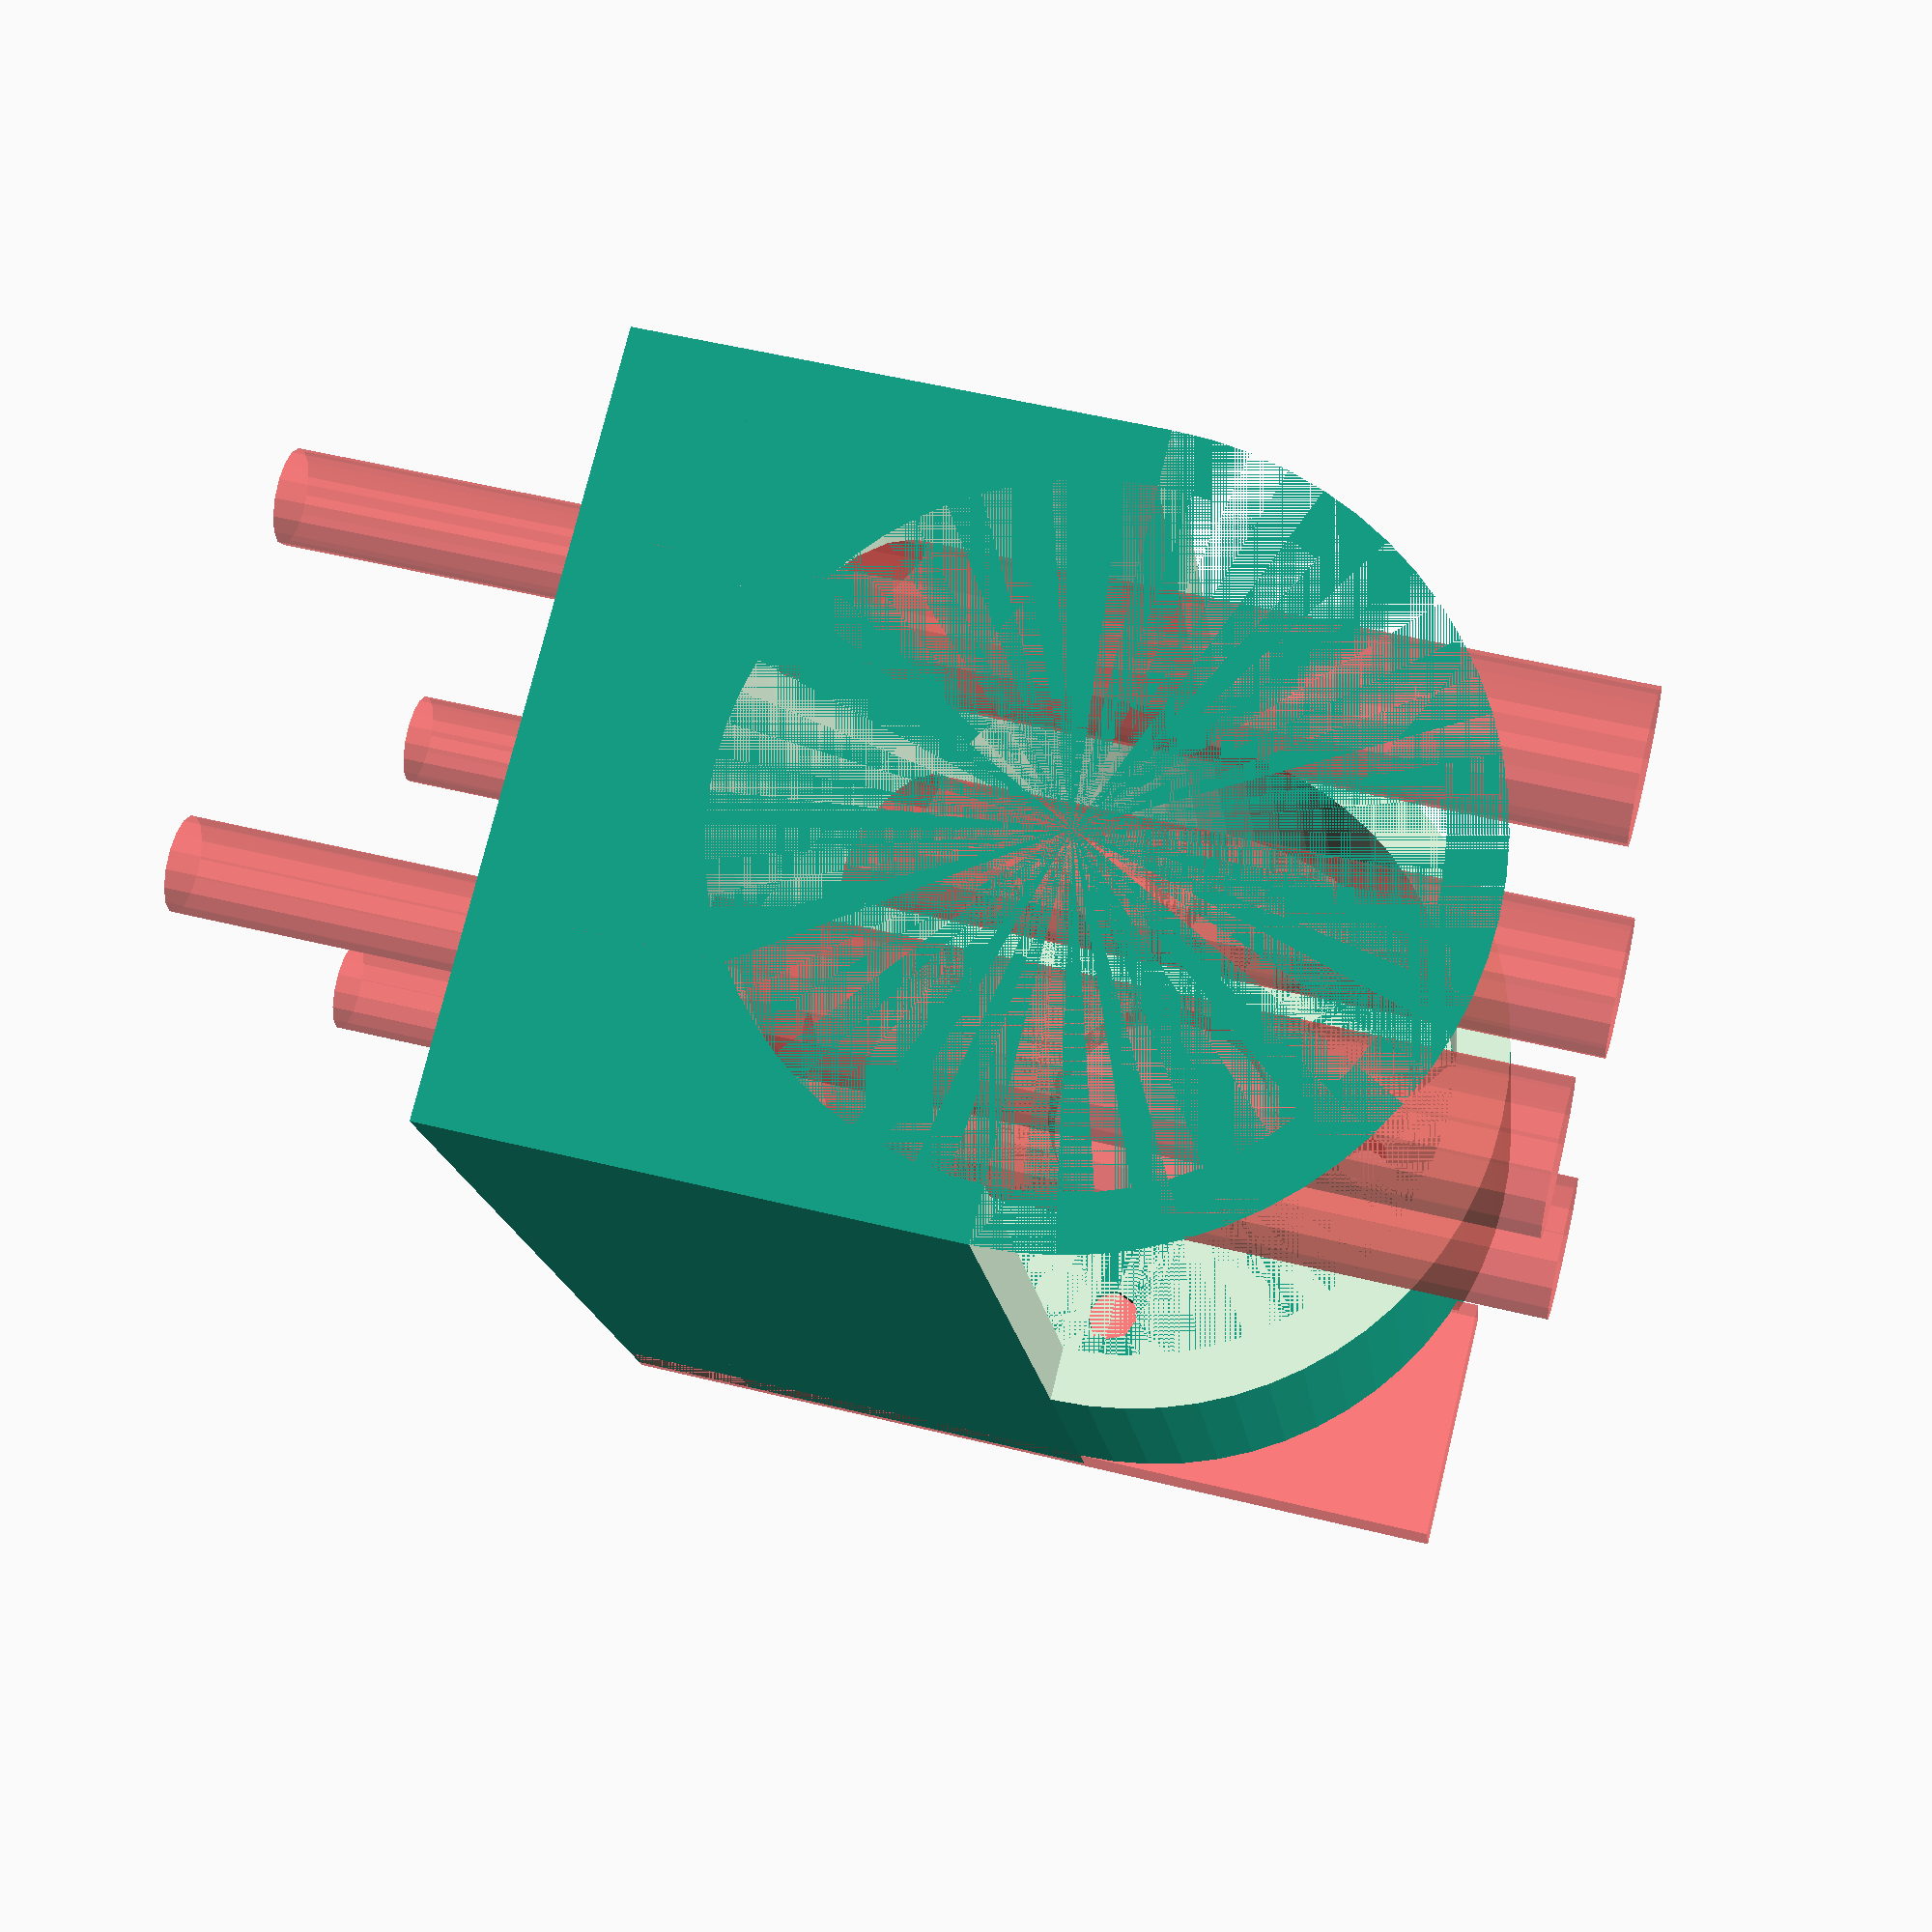
<openscad>
fn=64;
$fn=fn;


motor_d=36;
motor_l=60;


plate_screw_d   = 3;
plate_screw_off = 25/2;
plate_gear_hole_d = 13.5;
plate_gear_hole_l = 16;

bottom_screw_1_gap_y = 20;
bottom_screw_2_gap_y = 15;
bottom_screw_1_gap_x = 4;
bottom_screw_2_gap_x = 37;

plate_h=4;

bottom_t = 7;
front_t = 3;

motor_case_d = motor_d+front_t*2;

motor_plate_y=14;
motor_plate_x_off=1;

difference(){
  translate([0,0,bottom_t])
  union(){
    translate([motor_l,motor_case_d/2,motor_case_d/2])
    rotate([0,90,0])
    plate(plate_h=plate_h);



    difference(){
      motor_case();

      translate([0,front_t,front_t])
      motor();


      translate([0,0,motor_case_d/2]) 
      cube([motor_l-18, motor_case_d,motor_case_d/2]);
    }
    translate([0,0,-bottom_t]) 
  cube([motor_l+plate_h,motor_case_d,bottom_t]);
  }
  translate([motor_l+motor_plate_x_off,0,0]) 
  #cube([plate_h,motor_plate_y,motor_case_d+bottom_t]);
  #translate([0,front_t,4])
  bottom_screws();
}

module motor_case(){
  translate([0,motor_case_d/2,motor_case_d/2])
  rotate([0,90,0])
  cylinder(d=motor_case_d,h=motor_l);
  difference(){
    cube([motor_l+plate_h,motor_case_d,motor_case_d/2]);
    translate([0,motor_case_d/2,motor_case_d/2]) 
    rotate([0,90,0])
    cylinder(d=motor_case_d,h=motor_l+plate_h);
  }
}

module bottom_screws(){
  translate([bottom_screw_1_gap_x,(motor_d-bottom_screw_1_gap_y)/2,0])
  {
    screw();
    translate([0,bottom_screw_1_gap_y,0])
    screw();
  }

  translate([bottom_screw_2_gap_x,(motor_d-bottom_screw_2_gap_y)/2,0])
  {
    screw();
    translate([0,bottom_screw_2_gap_y,0])
    screw();
  }
}


module screw(d1=8,d2=5, l2=20, l1=50){
  cylinder(d=d1,h=l1,$fn=fn/4);
  translate([0,0,-l2])
  cylinder(d=d2,h=l2,$fn=fn/4);
}

module motor(){
  translate([0,motor_d/2,motor_d/2])
  rotate([0,90,0])
  union(){
    // translate([0,0,plate_gear_hole_l])
    cylinder(d=motor_d,h=motor_l);
    cylinder(d=plate_gear_hole_d,h=motor_l+plate_gear_hole_l);
  }
}

module plate(plate_h=1.5){


  // translate([-29,0,18.5])
  rotate([0,0,180])

  difference(){
    linear_extrude(height = plate_h) 
    difference(){
      circle(d=motor_case_d);
      circle(d=plate_gear_hole_d);

      // START SCREW HOLES
      translate([plate_screw_off,0,0])
      circle(d=plate_screw_d,$fn=fn/8);

      translate([-plate_screw_off,0,0])
      circle(d=plate_screw_d,$fn=fn/8);

      translate([0,plate_screw_off,0])
      circle(d=plate_screw_d,$fn=fn/8);

      translate([0,-plate_screw_off,0])
      circle(d=plate_screw_d,$fn=fn/8);
      // END SCREW HOLES
    }
  }
}

</openscad>
<views>
elev=308.9 azim=65.5 roll=285.2 proj=p view=wireframe
</views>
